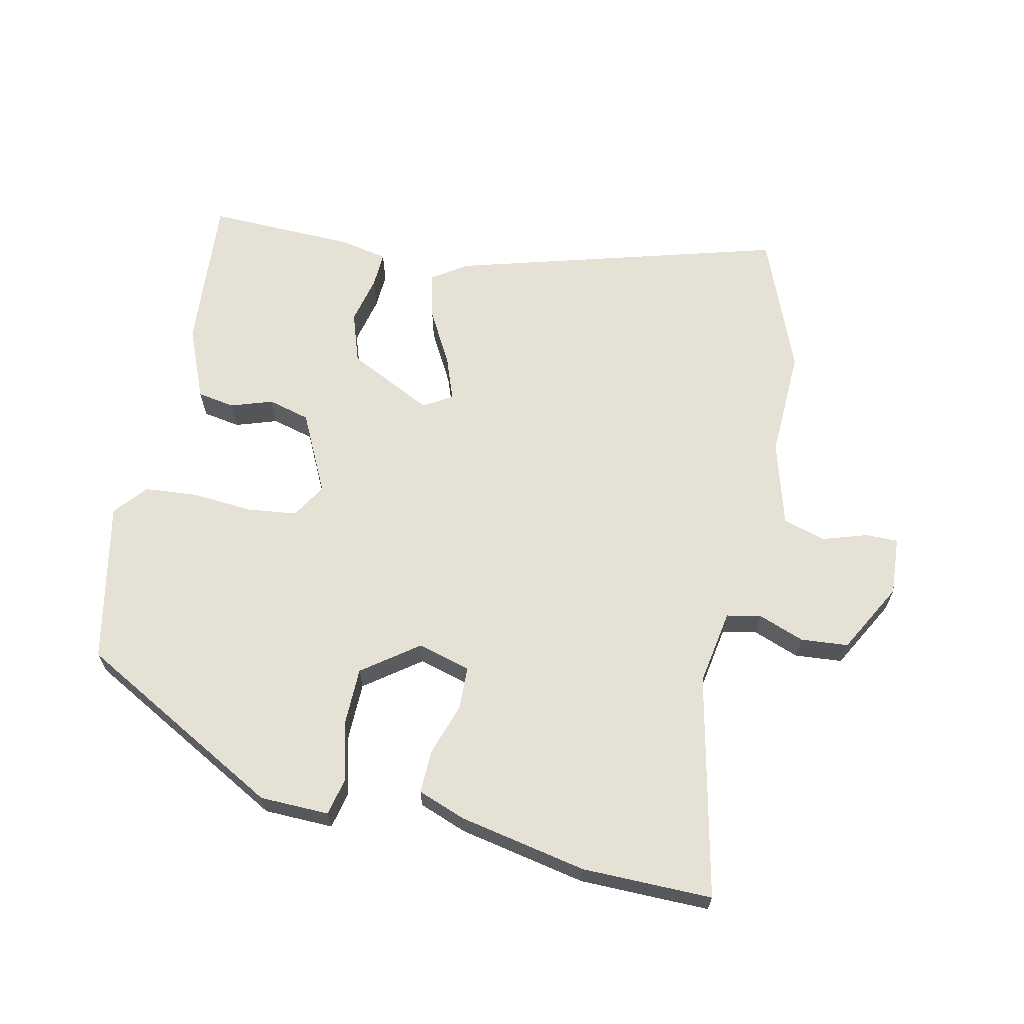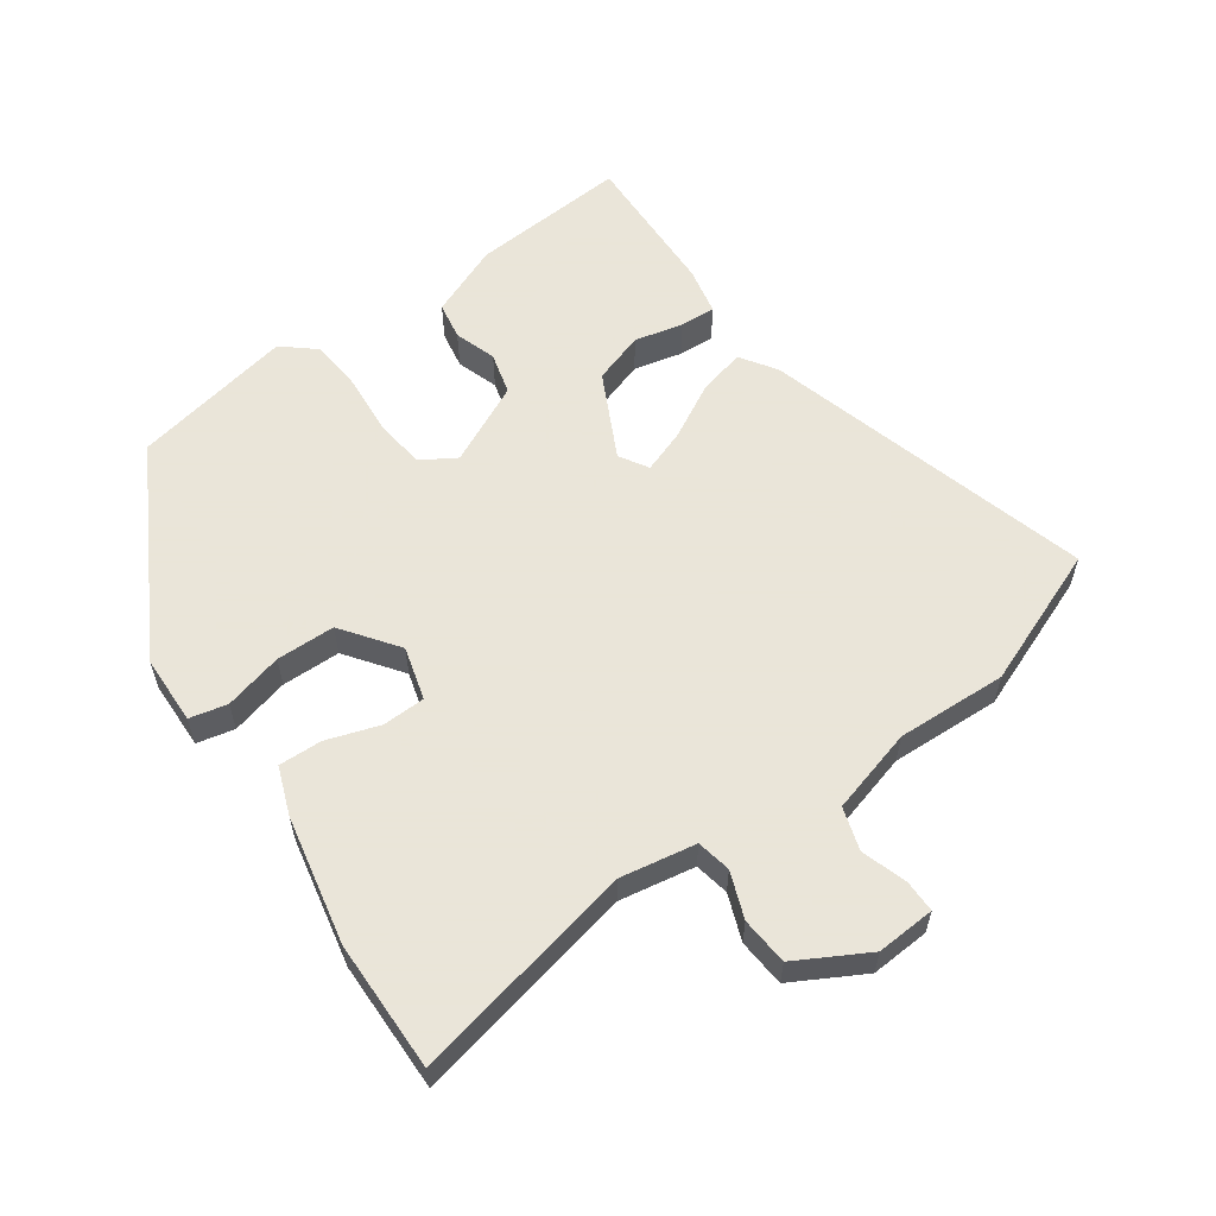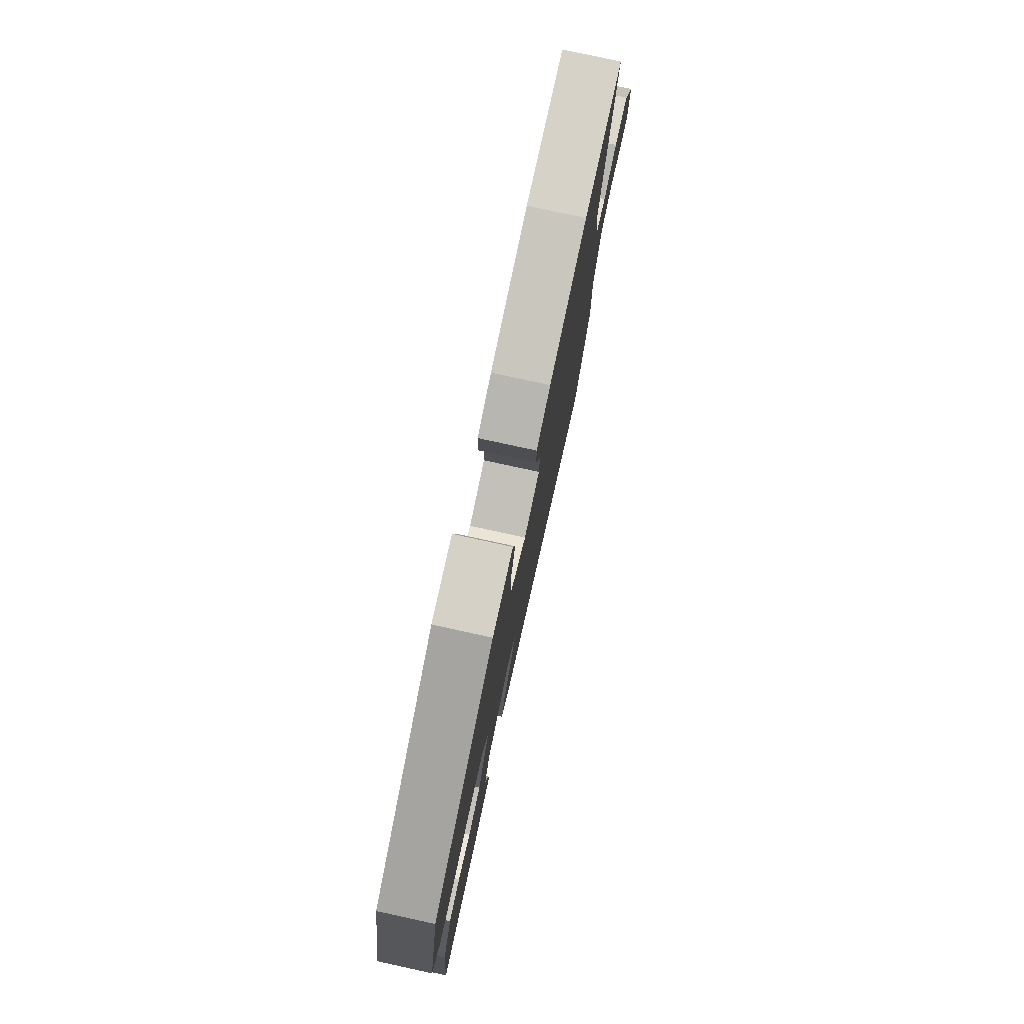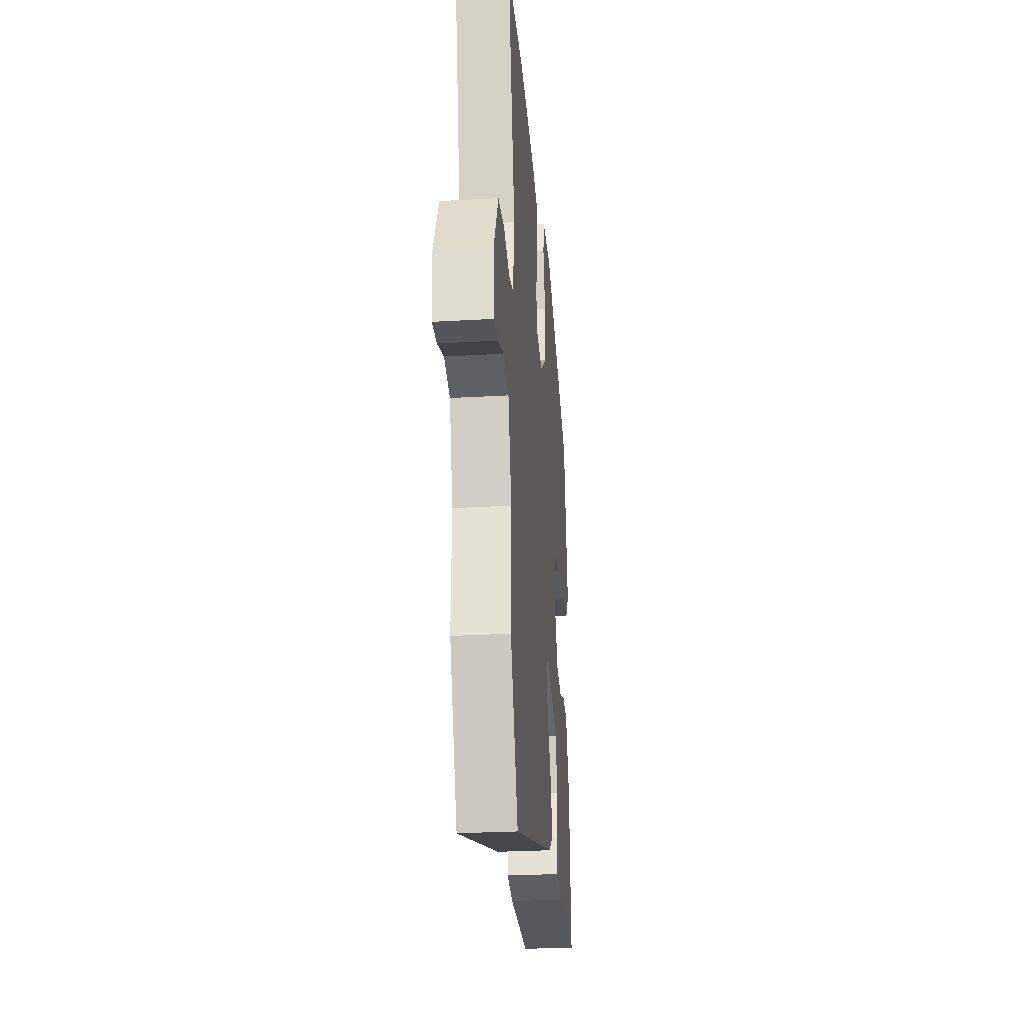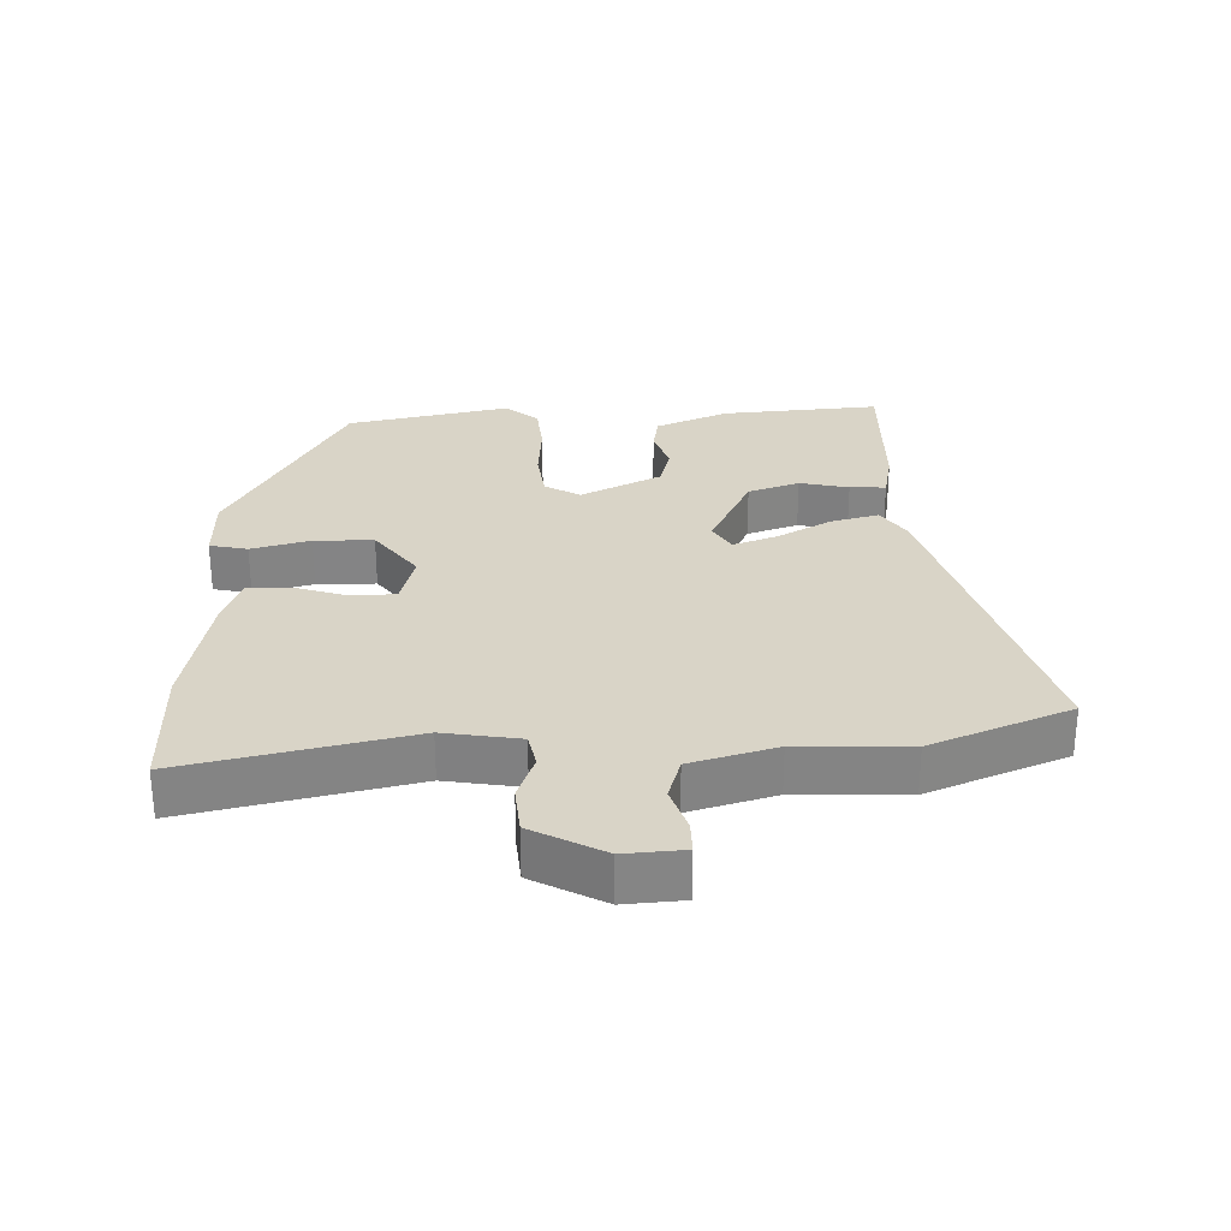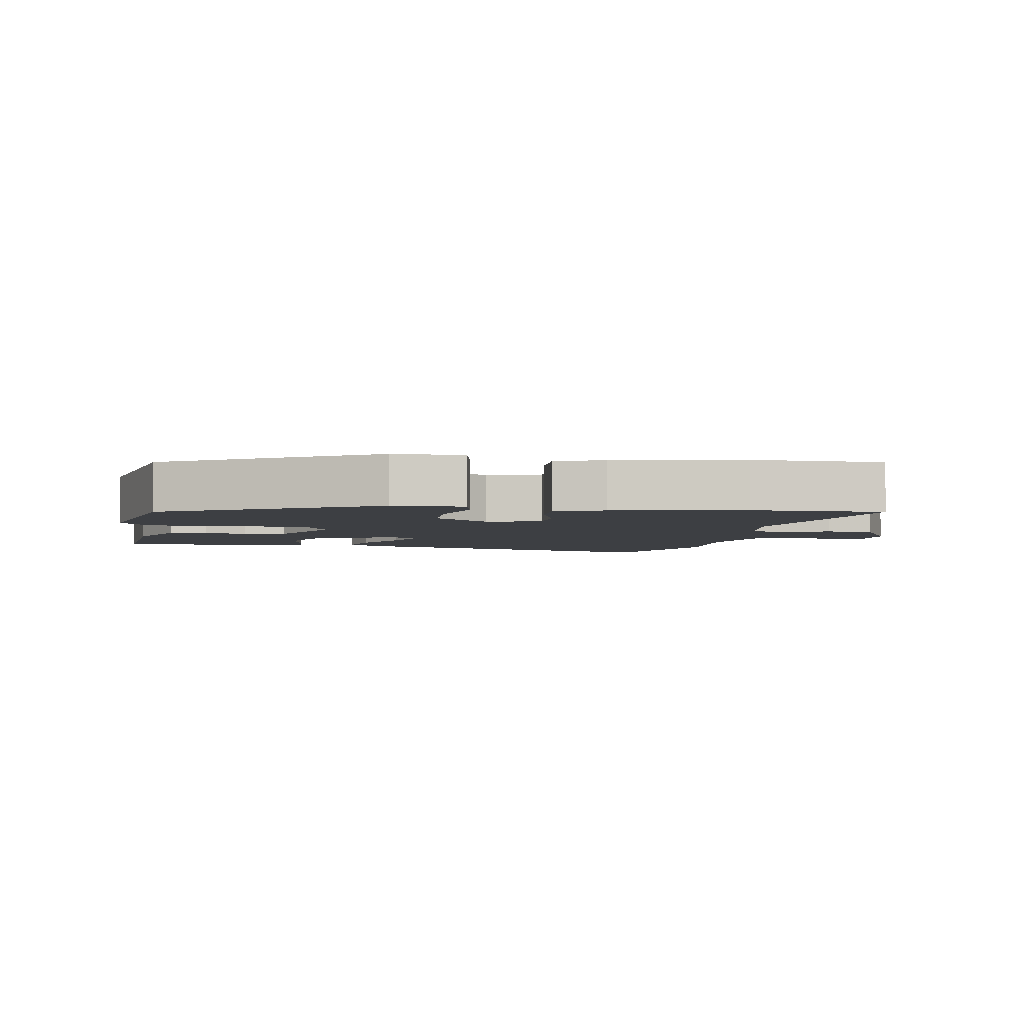
<metadata>
{"format":"obj","ext":"obj","renderer":"f3d","projection":"perspective","resolution":1024,"background":"white","views":[{"elev":64.9,"azim":13.0,"up":"+Y"},{"elev":58.6,"azim":55.7,"up":"+Y"},{"elev":78.2,"azim":-77.7,"up":"+Z"},{"elev":-27.0,"azim":95.1,"up":"+Z"},{"elev":28.6,"azim":88.7,"up":"+Y"},{"elev":-4.1,"azim":-9.3,"up":"+Y"}]}
</metadata>
<code>
v 0.528 0.07 -0.432
v 0.442 0.07 -0.64
v -0.055 0.07 -0.492
v -0.109 0.07 -0.455
v -0.09 0.07 -0.384
v -0.044 0.07 -0.303
v -0.019 0.07 -0.237
v -0.062 0.07 -0.21
v -0.192 0.07 -0.272
v -0.219 0.07 -0.349
v -0.203 0.07 -0.423
v -0.201 0.07 -0.477
v -0.274 0.07 -0.491
v -0.499 0.07 -0.494
v -0.478 0.07 -0.256
v -0.431 0.07 -0.147
v -0.374 0.07 -0.138
v -0.311 0.07 -0.16
v -0.247 0.07 -0.144
v -0.186 0.07 -0.023
v -0.217 0.07 0.03
v -0.293 0.07 0.04
v -0.385 0.07 0.034
v -0.465 0.07 0.042
v -0.506 0.07 0.092
v -0.453 0.07 0.336
v -0.138 0.07 0.503
v -0.033 0.07 0.504
v -0.021 0.07 0.447
v -0.045 0.07 0.359
v -0.045 0.07 0.27
v 0.038 0.07 0.207
v 0.119 0.07 0.228
v 0.122 0.07 0.293
v 0.097 0.07 0.373
v 0.096 0.07 0.439
v 0.169 0.07 0.465
v 0.363 0.07 0.501
v 0.56 0.07 0.5
v 0.482 0.07 0.163
v 0.5 0.07 0.048
v 0.552 0.07 0.037
v 0.622 0.07 0.062
v 0.694 0.07 0.055
v 0.751 0.07 -0.053
v 0.744 0.07 -0.142
v 0.695 0.07 -0.141
v 0.627 0.07 -0.118
v 0.562 0.07 -0.137
v 0.524 0.07 -0.265
v 0.528 0 -0.432
v 0.442 0 -0.64
v -0.055 0 -0.492
v -0.109 0 -0.455
v -0.09 0 -0.384
v -0.044 0 -0.303
v -0.019 0 -0.237
v -0.062 0 -0.21
v -0.192 0 -0.272
v -0.219 0 -0.349
v -0.203 0 -0.423
v -0.201 0 -0.477
v -0.274 0 -0.491
v -0.499 0 -0.494
v -0.478 0 -0.256
v -0.431 0 -0.147
v -0.374 0 -0.138
v -0.311 0 -0.16
v -0.247 0 -0.144
v -0.186 0 -0.023
v -0.217 0 0.03
v -0.293 0 0.04
v -0.385 0 0.034
v -0.465 0 0.042
v -0.506 0 0.092
v -0.453 0 0.336
v -0.138 0 0.503
v -0.033 0 0.504
v -0.021 0 0.447
v -0.045 0 0.359
v -0.045 0 0.27
v 0.038 0 0.207
v 0.119 0 0.228
v 0.122 0 0.293
v 0.097 0 0.373
v 0.096 0 0.439
v 0.169 0 0.465
v 0.363 0 0.501
v 0.56 0 0.5
v 0.482 0 0.163
v 0.5 0 0.048
v 0.552 0 0.037
v 0.622 0 0.062
v 0.694 0 0.055
v 0.751 0 -0.053
v 0.744 0 -0.142
v 0.695 0 -0.141
v 0.627 0 -0.118
v 0.562 0 -0.137
v 0.524 0 -0.265
f 46 47 48
f 45 46 48
f 44 45 48
f 43 44 48
f 42 43 48
f 41 42 48 49
f 38 39 40
f 37 38 40
f 36 37 40
f 35 36 40
f 34 35 40
f 33 34 40 41
f 41 49 50
f 33 41 50
f 32 33 50
f 28 29 30
f 27 28 30
f 26 27 30
f 25 26 30
f 24 25 30
f 23 24 30
f 22 23 30
f 21 22 30 31
f 50 1 2
f 32 50 2
f 31 32 2
f 21 31 2
f 20 21 2
f 16 17 18
f 15 16 18
f 14 15 18
f 13 14 18
f 12 13 18
f 11 12 18
f 10 11 18
f 9 10 18 19
f 4 5 6
f 3 4 6
f 2 3 6
f 2 6 7
f 20 2 7
f 8 9 19 20
f 7 8 20
f 98 97 96
f 98 96 95
f 98 95 94
f 98 94 93
f 98 93 92
f 99 98 92 91
f 90 89 88
f 90 88 87
f 90 87 86
f 90 86 85
f 90 85 84
f 91 90 84 83
f 100 99 91
f 100 91 83
f 100 83 82
f 80 79 78
f 80 78 77
f 80 77 76
f 80 76 75
f 80 75 74
f 80 74 73
f 80 73 72
f 81 80 72 71
f 52 51 100
f 52 100 82
f 52 82 81
f 52 81 71
f 52 71 70
f 68 67 66
f 68 66 65
f 68 65 64
f 68 64 63
f 68 63 62
f 68 62 61
f 68 61 60
f 69 68 60 59
f 56 55 54
f 56 54 53
f 56 53 52
f 57 56 52
f 57 52 70
f 70 69 59 58
f 70 58 57
f 1 51 52 2
f 2 52 53 3
f 3 53 54 4
f 4 54 55 5
f 5 55 56 6
f 6 56 57 7
f 7 57 58 8
f 8 58 59 9
f 9 59 60 10
f 10 60 61 11
f 11 61 62 12
f 12 62 63 13
f 13 63 64 14
f 14 64 65 15
f 15 65 66 16
f 16 66 67 17
f 17 67 68 18
f 18 68 69 19
f 19 69 70 20
f 20 70 71 21
f 21 71 72 22
f 22 72 73 23
f 23 73 74 24
f 24 74 75 25
f 25 75 76 26
f 26 76 77 27
f 27 77 78 28
f 28 78 79 29
f 29 79 80 30
f 30 80 81 31
f 31 81 82 32
f 32 82 83 33
f 33 83 84 34
f 34 84 85 35
f 35 85 86 36
f 36 86 87 37
f 37 87 88 38
f 38 88 89 39
f 39 89 90 40
f 40 90 91 41
f 41 91 92 42
f 42 92 93 43
f 43 93 94 44
f 44 94 95 45
f 45 95 96 46
f 46 96 97 47
f 47 97 98 48
f 48 98 99 49
f 49 99 100 50
f 50 100 51 1

</code>
